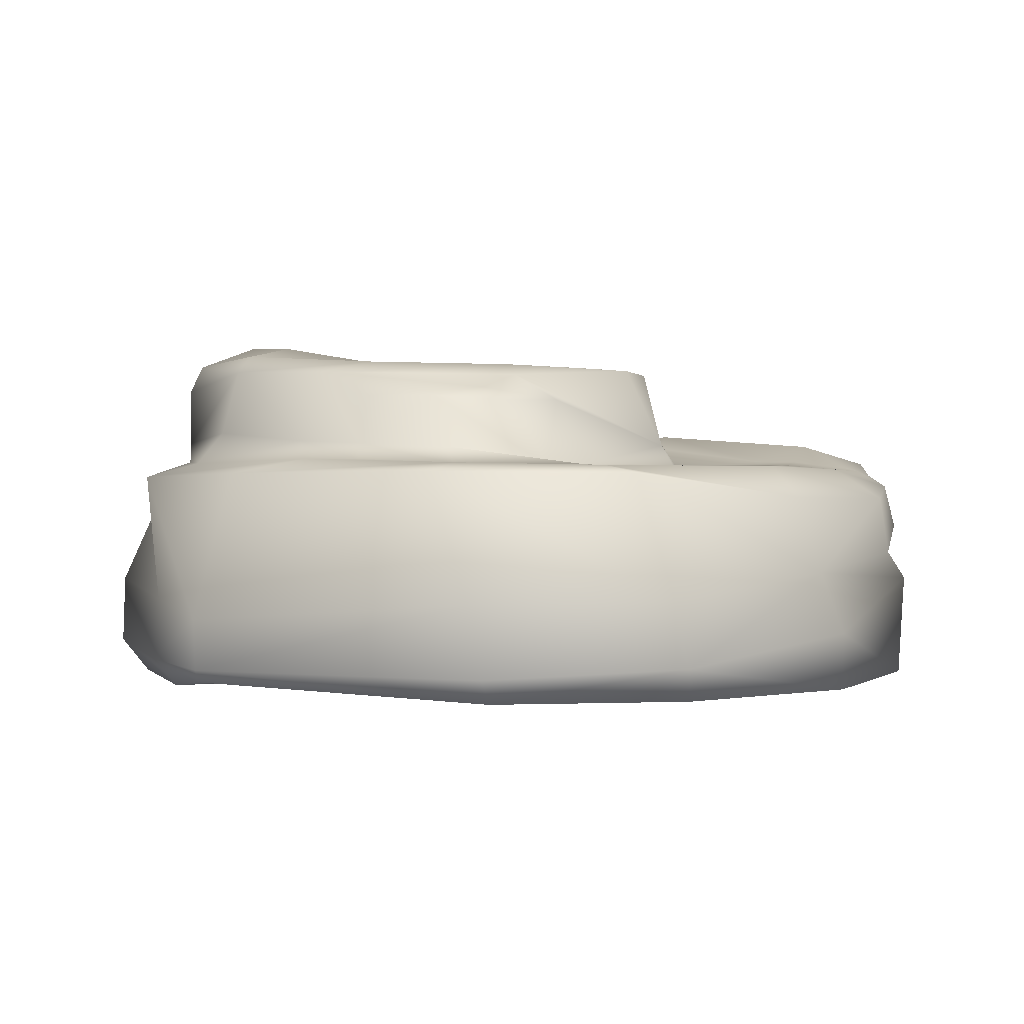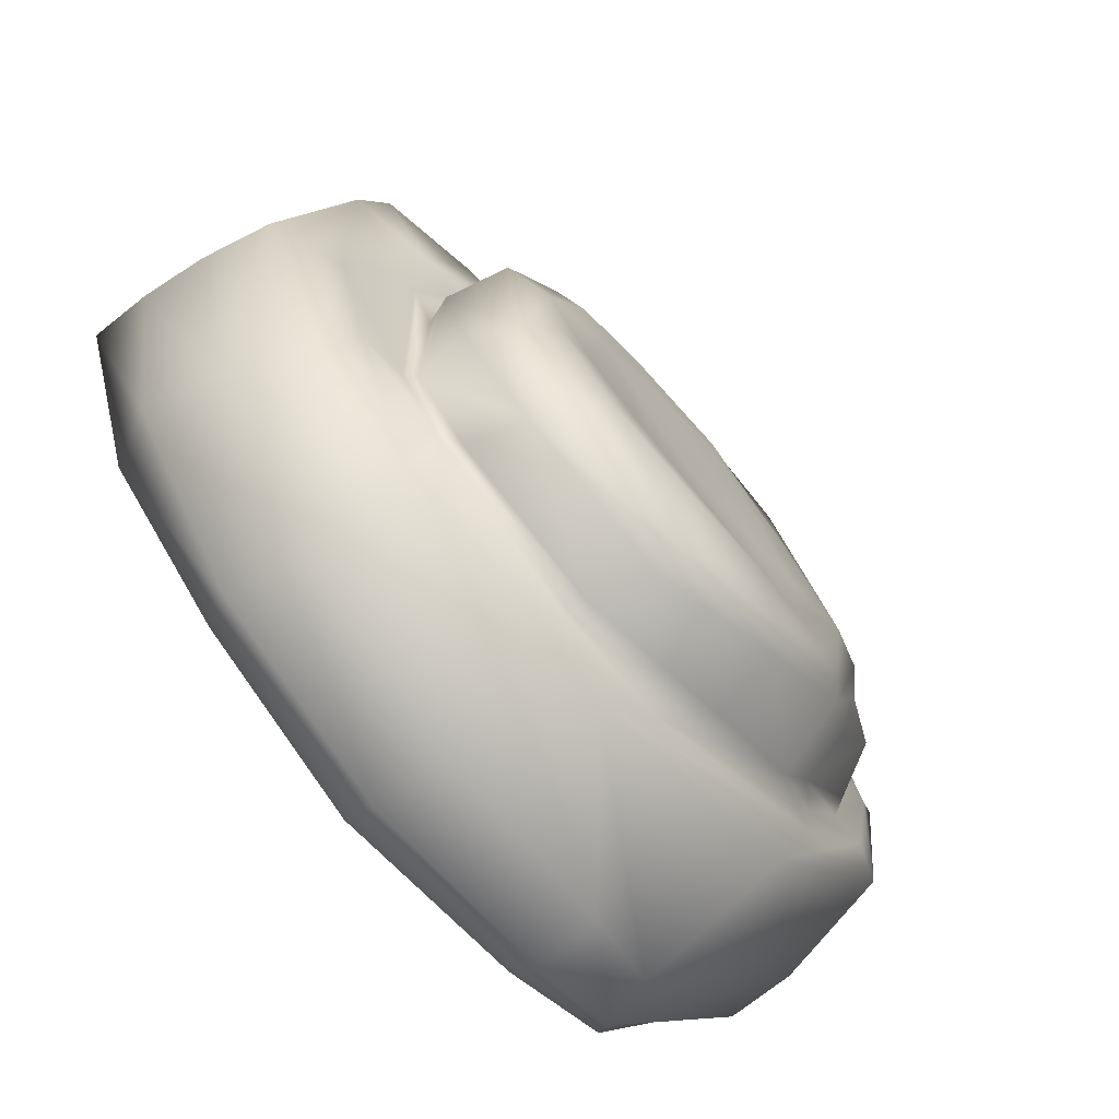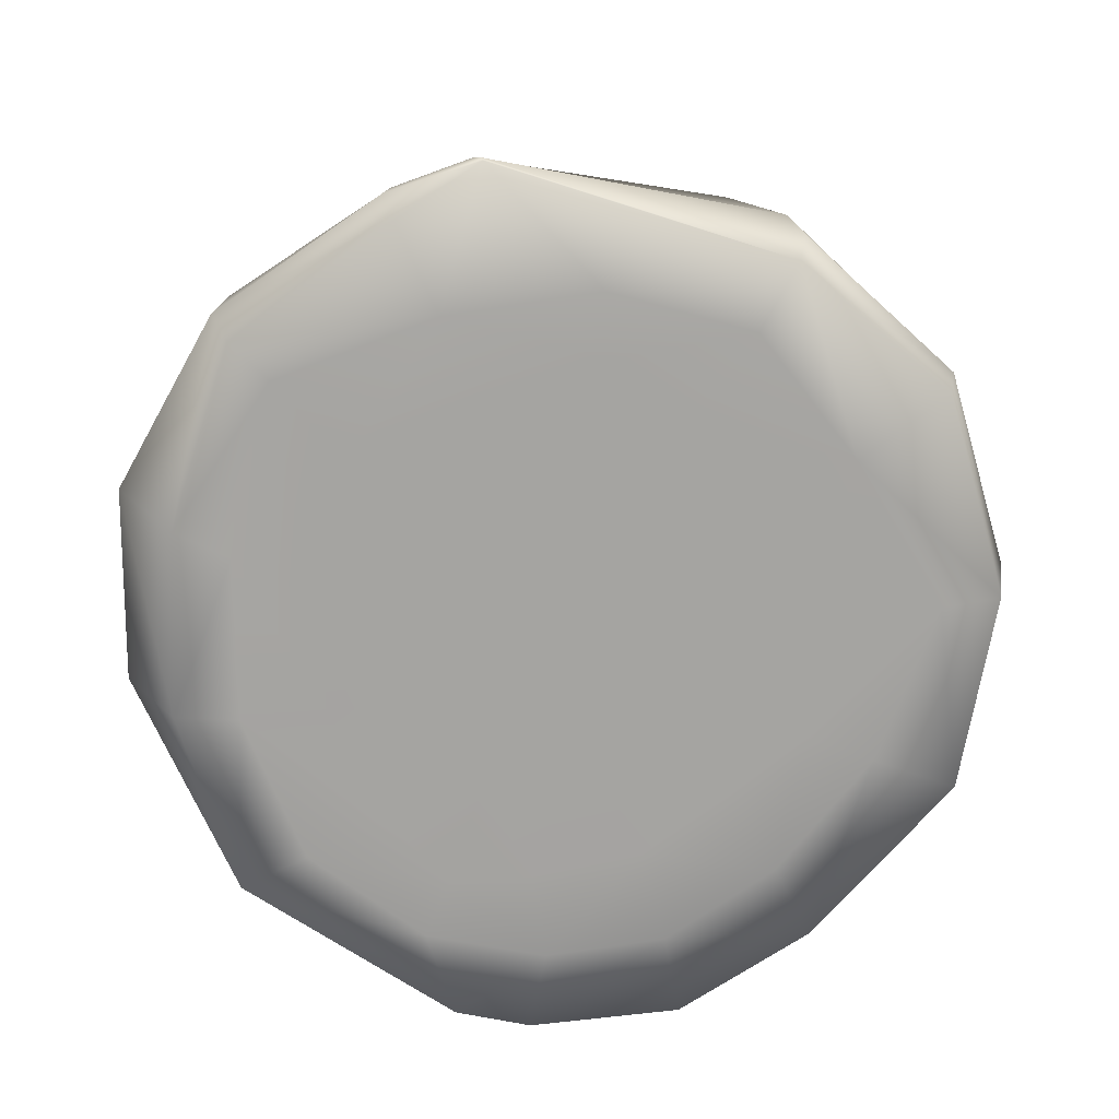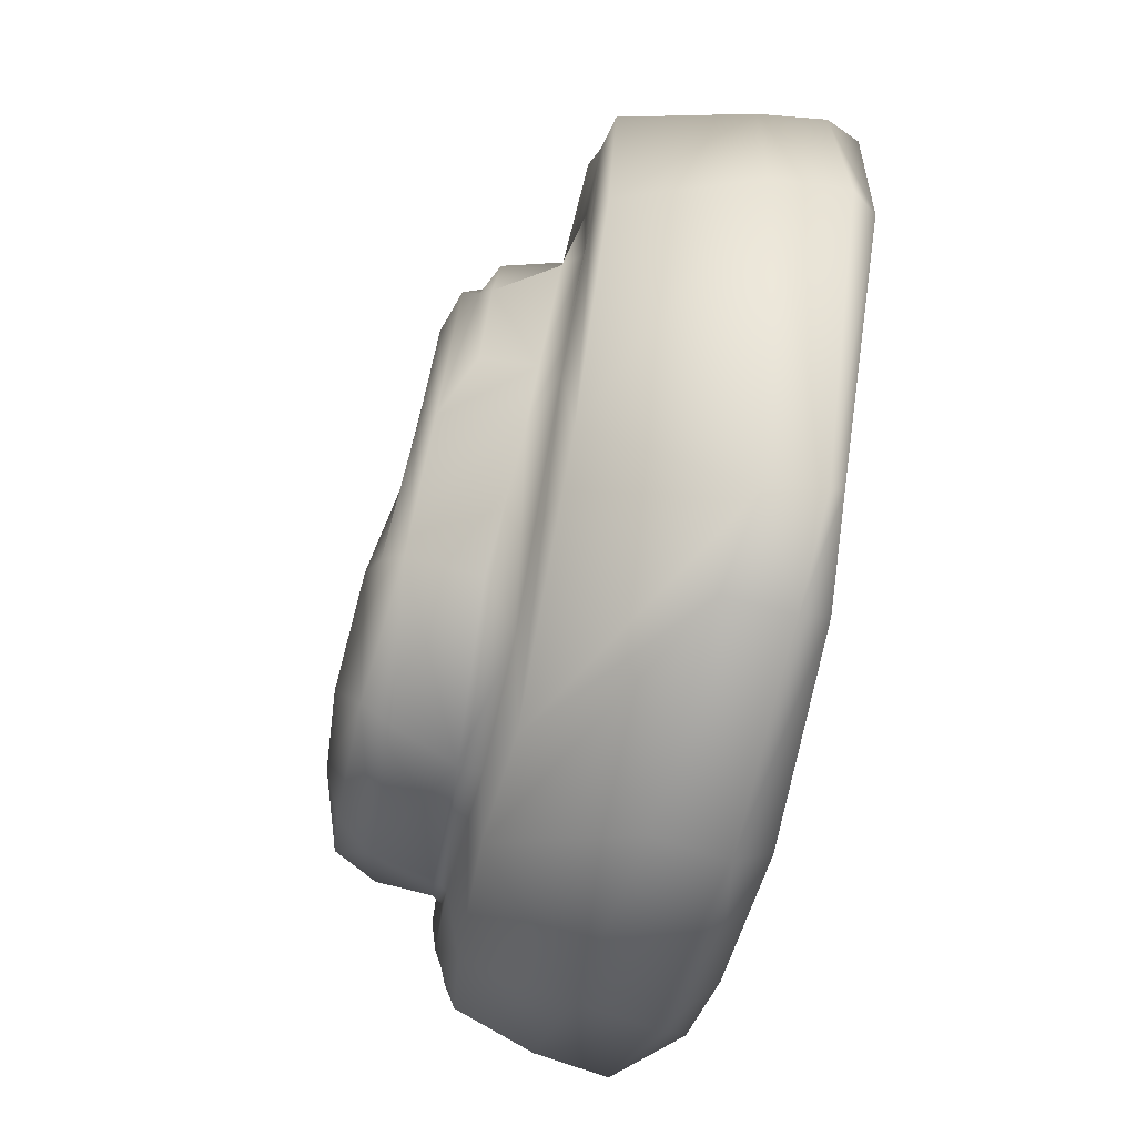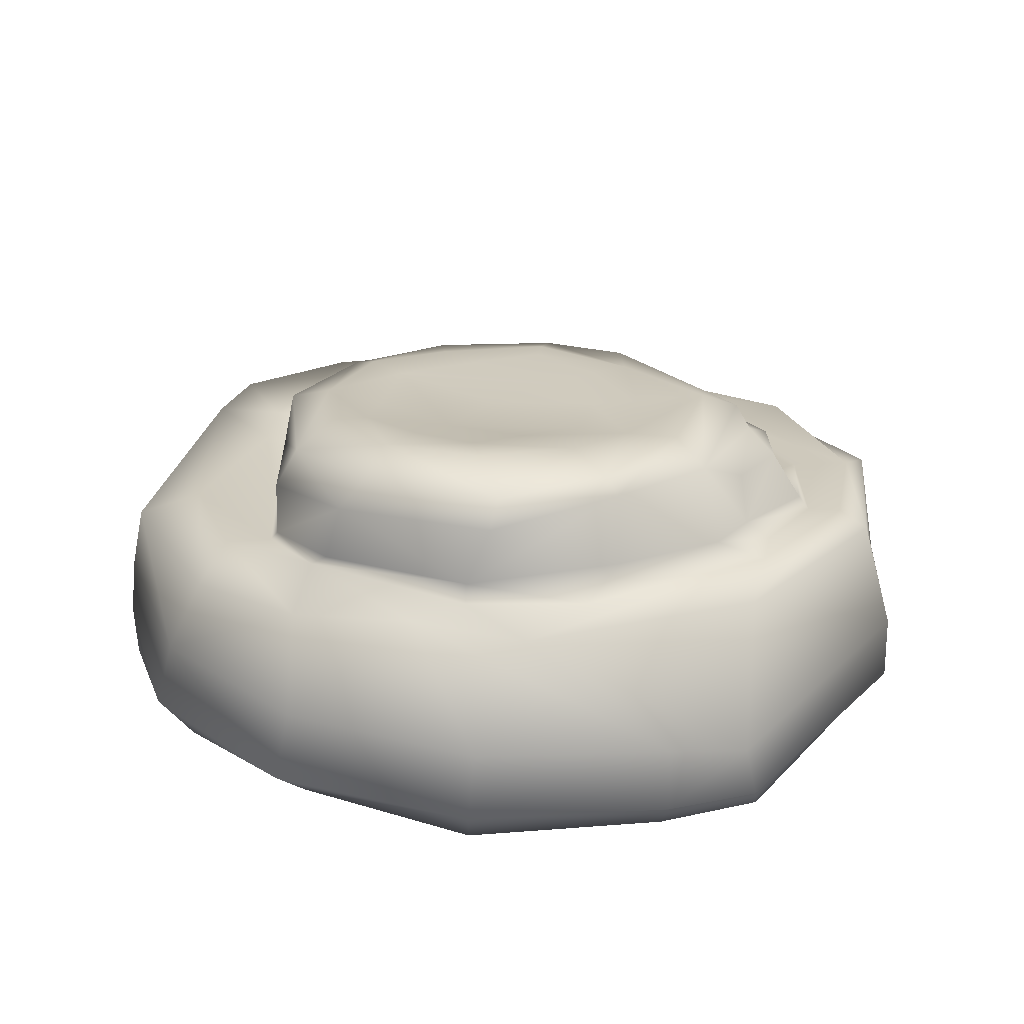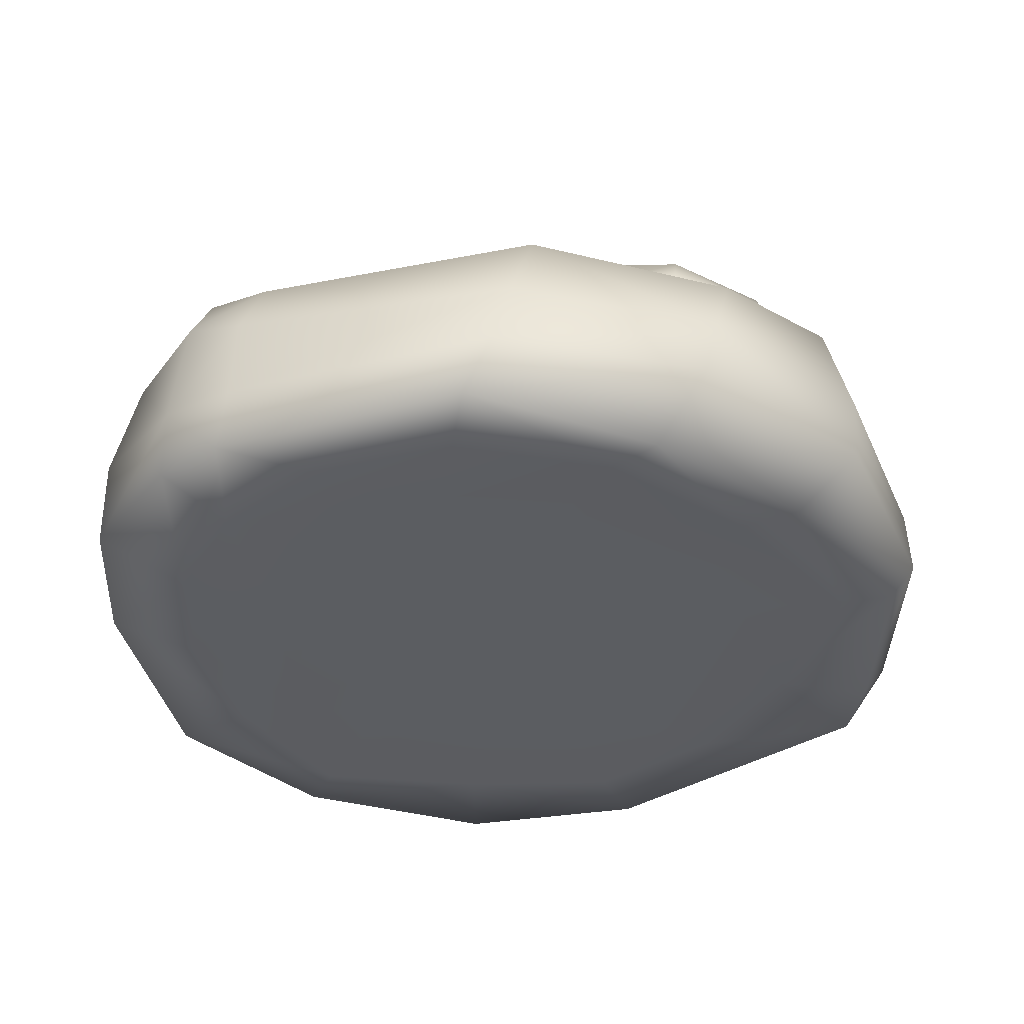
<metadata>
{"format":"obj","ext":"obj","renderer":"f3d","projection":"perspective","resolution":1024,"background":"white","views":[{"elev":1.0,"azim":-102.4,"up":"+Y"},{"elev":-70.5,"azim":131.6,"up":"+Z"},{"elev":-73.2,"azim":-138.6,"up":"+Y"},{"elev":-70.6,"azim":-102.1,"up":"+Z"},{"elev":23.1,"azim":178.0,"up":"+Y"},{"elev":-35.5,"azim":95.0,"up":"+Y"}]}
</metadata>
<code>
o ZBrush_defualt_group.001
v -0.1153 0.5555 3.616
v -0.2076 0.5436 3.552
v -0.2425 0.5301 3.748
v -0.1548 0.5397 3.743
v -0.04384 0.5979 3.67
v -0.03126 0.5574 3.534
v -0.0556 0.5426 3.297
v 0.2711 0.5954 3.347
v 0.253 0.5666 3.239
v 0.22 0.6294 3.221
v -0.06663 0.6085 3.249
v -0.09106 0.8056 3.029
v 0.06531 0.8098 2.969
v -0.09254 0.8053 2.802
v -0.2269 0.7999 2.893
v -0.6164 0.7327 2.645
v -0.6685 0.6995 2.705
v -0.5904 0.704 2.833
v -0.5929 0.765 2.728
v -0.4563 0.7726 2.275
v -0.5604 0.7124 2.374
v 0.3576 0.8342 2.486
v 0.2355 0.842 2.356
v 0.1533 0.8081 2.492
v 0.3274 0.812 2.648
v 0.4423 0.8297 2.487
v 0.3061 0.8426 2.28
v -0.6616 0.7107 2.513
v -0.5755 0.5975 2.35
v -0.7346 0.5879 2.532
v -0.5034 0.7938 2.729
v -0.4021 0.8019 2.407
v -0.4874 0.6035 2.219
v -0.6313 0.5588 2.339
v -0.6032 0.559 2.216
v -0.8401 0.5499 2.53
v -0.7621 0.5472 2.546
v 0.09993 0.8502 2.262
v -0.02102 0.8329 2.352
v 0.08807 0.8573 2.163
v -0.1362 0.8454 2.231
v 0.7091 0.5482 2.384
v 0.7677 0.4912 2.26
v 0.5263 0.5215 2.023
v 0.4915 0.5603 2.222
v 0.2508 0.5301 1.958
v 0.1245 0.5543 1.998
v 0.1225 0.604 1.999
v 0.4534 0.5928 2.188
v 0.6321 4.6e-05 3.186
v 0.4729 3e-06 3.305
v 0.4095 2e-05 3.053
v 0.6377 3.5e-05 2.965
v 0.8418 0.000384 2.912
v 0.7687 0.001525 3.25
v 0.5872 0.001181 3.48
v -0.2095 0.798 2.662
v 0.0421 0.8037 2.666
v -0.1726 0.7973 2.49
v -0.3296 0.7974 2.68
v -0.2826 0.8032 2.437
v -0.485 1.2e-05 2.474
v -0.2252 1.2e-05 2.376
v -0.2284 1.1e-05 2.643
v -0.5333 8e-06 2.7
v -0.7785 0.000117 2.653
v -0.5834 0.001003 2.356
v -0.2397 5e-06 3.457
v -0.01632 -2e-05 3.442
v 0.02802 -7.1e-05 3.672
v -0.3242 0.001006 3.611
v -0.3869 1e-05 3.261
v -0.1201 -7e-06 3.179
v -0.6795 0.003112 3.424
v 0.2868 2e-06 2.61
v 0.3803 -2e-06 2.438
v 0.5557 1.9e-05 2.679
v 0.3528 2.4e-05 2.801
v 0.06778 5e-06 2.594
v 0.106 1.4e-05 2.259
v 0.08319 1.6e-05 2.857
v -0.2211 1e-05 2.904
v 0.1437 5e-06 3.109
v 0.242 -3e-05 3.434
v 0.342 -0.002433 3.634
v 0.7502 0.03203 3.606
v 0.4593 0.06085 3.827
v 0.0864 0.05777 3.879
v 0.4842 0.2589 3.819
v -0.09777 0.2478 3.858
v -0.3048 0.2466 3.857
v -0.4245 0.008009 3.793
v -0.8407 0.1409 3.48
v -0.7988 0.002696 3.494
v -1.046 0.08119 3.031
v -1.012 0.004766 3.045
v -0.7563 -0.000375 3.025
v -0.9505 0.001511 2.59
v -0.4892 1.7e-05 2.975
v -0.9946 0.06051 2.564
v -0.5671 0.05801 1.959
v -0.5694 0.02988 1.965
v -0.349 0.06882 1.874
v -0.3381 0.001542 1.93
v -0.2704 -0.000287 2.156
v 0.123 0.001244 1.884
v 0.1141 2.5e-05 2.012
v 0.5222 -0.00366 2.12
v 0.4644 -1e-05 2.255
v 0.8279 -0.01659 2.445
v 0.7232 0.003471 2.553
v 1.019 0.01274 2.869
v 0.8958 0.1383 2.327
v 1.017 0.1704 2.803
v 0.8552 0.1863 3.438
v 0.8585 0.01964 3.455
v 0.7644 0.1954 3.605
v 0.834 0.4012 3.433
v 0.754 0.4641 3.573
v 0.498 0.4868 3.753
v 0.7352 0.5523 3.528
v 0.4718 0.5443 3.74
v -0.06308 0.5496 3.829
v -0.07107 0.4766 3.872
v 0.3075 0.6292 3.373
v -0.165 0.5179 3.811
v -0.1687 0.4185 3.845
v -0.2513 0.4889 3.824
v -0.2674 0.3852 3.844
v -0.3944 0.5341 3.628
v -0.38 0.4586 3.758
v -0.3726 0.3176 3.784
v -0.7927 0.5413 3.317
v -0.838 0.4673 3.368
v -0.8565 0.2873 3.417
v -0.9732 0.5239 2.938
v -1.03 0.2341 3.004
v -0.8974 0.5297 2.458
v -0.9866 0.2292 2.533
v -0.5561 0.5244 2.046
v -0.541 0.1767 1.956
v -0.01238 0.5151 1.876
v -0.3512 0.2162 1.886
v 0.1095 0.2473 1.824
v 0.1249 0.08379 1.819
v 0.5445 0.2886 1.964
v 0.5783 0.1123 1.977
v 0.8527 0.3077 2.292
v 0.9622 0.492 2.716
v 0.9979 0.326 2.765
v 0.8081 0.531 3.382
v 0.8052 0.5503 2.691
v 0.6543 0.5511 3.097
v 0.6312 0.5971 3.167
v 0.6112 0.5493 3.066
v 0.519 0.59 3.147
v 0.5585 0.5555 2.916
v 0.49 0.5662 3.048
v 0.5888 0.6341 2.838
v 0.4438 0.6356 3.063
v 0.5584 0.7838 2.788
v 0.4027 0.7872 3.033
v 0.1657 0.7934 3.156
v 0.3514 0.8157 2.962
v 0.1625 0.8119 3.046
v -0.104 0.8014 3.11
v -0.1258 0.7857 3.187
v -0.319 0.7957 2.952
v -0.3172 0.7887 3.086
v -0.3557 0.5962 3.168
v -0.5725 0.5498 2.918
v -0.3591 0.5453 3.198
v -0.6529 0.5406 3.177
v -0.4501 0.5456 3.471
v -0.6917 0.5447 2.788
v -0.7742 0.5457 2.859
v -0.9159 0.5442 2.867
v 0.2758 0.8123 2.872
v 0.4609 0.8177 2.734
v 0.5265 0.7938 2.377
v 0.3538 0.8037 2.168
v 0.5797 0.6991 2.382
v 0.4173 0.7244 2.169
v 0.06681 0.7396 1.995
v 0.04656 0.8042 2.025
v 0.5817 0.5784 2.372
v 0.6003 0.5555 2.38
v -0.2043 0.8205 2.125
v -0.2335 0.7789 2.093
v -0.2386 0.6257 2.053
v -0.1573 0.5502 1.997
v -0.2224 0.2892 3.84
v -0.1534 0.2969 3.84
f 1 2 3 4
f 1 4 5 6
f 1 6 7 2
f 7 6 8 9
f 7 9 10 11
f 12 13 14 15
f 16 17 18 19
f 16 19 20 21
f 22 23 24 25
f 22 26 27 23
f 28 21 29 30
f 20 19 31 32
f 20 33 29 21
f 34 35 36 37
f 38 39 24 23
f 38 40 41 39
f 38 23 27 40
f 42 43 44 45
f 45 44 46 47
f 45 47 48 49
f 50 51 52 53
f 50 53 54 55
f 50 55 56 51
f 57 14 58 59
f 57 60 15 14
f 57 59 61 60
f 62 63 64 65
f 62 65 66 67
f 68 69 70 71
f 68 72 73 69
f 68 71 74 72
f 75 76 77 78
f 75 79 80 76
f 75 78 81 79
f 81 82 64 79
f 81 78 52 83
f 81 83 73 82
f 83 52 51 84
f 83 84 69 73
f 84 51 56 85
f 84 85 70 69
f 85 56 86 87
f 85 87 88 70
f 88 87 89 90
f 88 90 91 92
f 88 92 71 70
f 92 91 93 94
f 92 94 74 71
f 94 93 95 96
f 94 96 97 74
f 97 96 98 66
f 97 66 65 99
f 97 99 72 74
f 99 65 64 82
f 99 82 73 72
f 98 96 95 100
f 98 100 101 102
f 98 102 67 66
f 102 101 103 104
f 102 104 105 67
f 105 104 106 107
f 105 107 80 63
f 105 63 62 67
f 107 106 108 109
f 107 109 76 80
f 109 108 110 111
f 109 111 77 76
f 111 110 112 54
f 111 54 53 77
f 112 110 113 114
f 112 114 115 116
f 112 116 55 54
f 116 115 117 86
f 116 86 56 55
f 117 115 118 119
f 117 119 120 89
f 117 89 87 86
f 120 119 121 122
f 120 122 123 124
f 120 124 90 89
f 123 122 125 5
f 123 5 4 126
f 123 126 127 124
f 126 4 3 128
f 126 128 129 127
f 128 3 130 131
f 128 131 132 129
f 131 130 133 134
f 131 134 135 132
f 135 134 136 137
f 135 137 95 93
f 135 93 91 132
f 137 136 138 139
f 137 139 100 95
f 139 138 140 141
f 139 141 101 100
f 141 140 142 143
f 141 143 103 101
f 143 142 46 144
f 143 144 145 103
f 145 144 146 147
f 145 147 108 106
f 145 106 104 103
f 147 146 148 113
f 147 113 110 108
f 148 146 44 43
f 148 43 149 150
f 148 150 114 113
f 150 149 151 118
f 150 118 115 114
f 151 149 152 153
f 151 153 154 121
f 151 121 119 118
f 154 153 155 156
f 154 156 8 125
f 154 125 122 121
f 156 155 157 158
f 156 158 9 8
f 158 157 159 160
f 158 160 10 9
f 160 159 161 162
f 160 162 163 10
f 163 162 164 165
f 163 165 166 167
f 163 167 11 10
f 167 166 168 169
f 167 169 170 11
f 170 169 19 18
f 170 18 171 172
f 170 172 7 11
f 172 171 173 174
f 172 174 2 7
f 174 173 133 130
f 174 130 3 2
f 173 171 175 176
f 173 176 177 133
f 177 176 37 36
f 177 36 138 136
f 177 136 134 133
f 176 175 30 37
f 175 171 18 17
f 175 17 28 30
f 169 168 31 19
f 168 166 12 15
f 168 15 60 31
f 166 165 13 12
f 165 164 178 13
f 178 25 24 58
f 178 58 14 13
f 178 164 179 25
f 179 26 22 25
f 179 164 162 161
f 179 161 180 26
f 180 181 27 26
f 180 161 159 182
f 180 182 183 181
f 183 184 185 181
f 183 182 186 49
f 183 49 48 184
f 186 182 159 157
f 186 157 155 187
f 186 187 45 49
f 187 155 153 152
f 187 152 42 45
f 185 188 41 40
f 185 40 27 181
f 185 184 189 188
f 189 20 32 188
f 189 184 48 190
f 189 190 33 20
f 188 32 61 41
f 152 149 43 42
f 146 144 46 44
f 142 140 35 191
f 142 191 47 46
f 140 138 36 35
f 125 8 6 5
f 80 79 64 63
f 78 77 53 52
f 61 59 39 41
f 61 32 31 60
f 59 58 24 39
f 48 47 191 190
f 37 30 29 34
f 33 190 191 35
f 33 35 34 29
f 28 17 16 21
f 127 129 192 193
f 132 91 192 129
f 193 192 91 90
f 124 127 193 90

</code>
